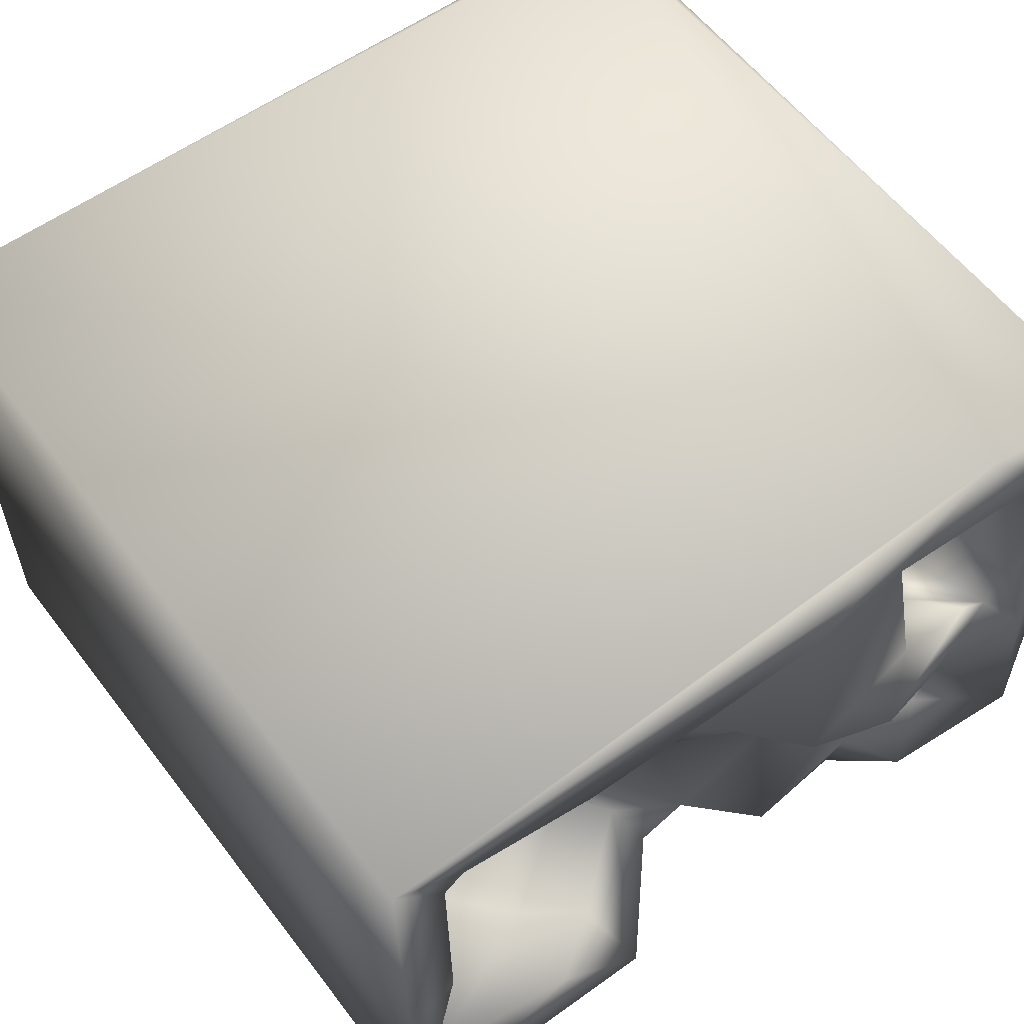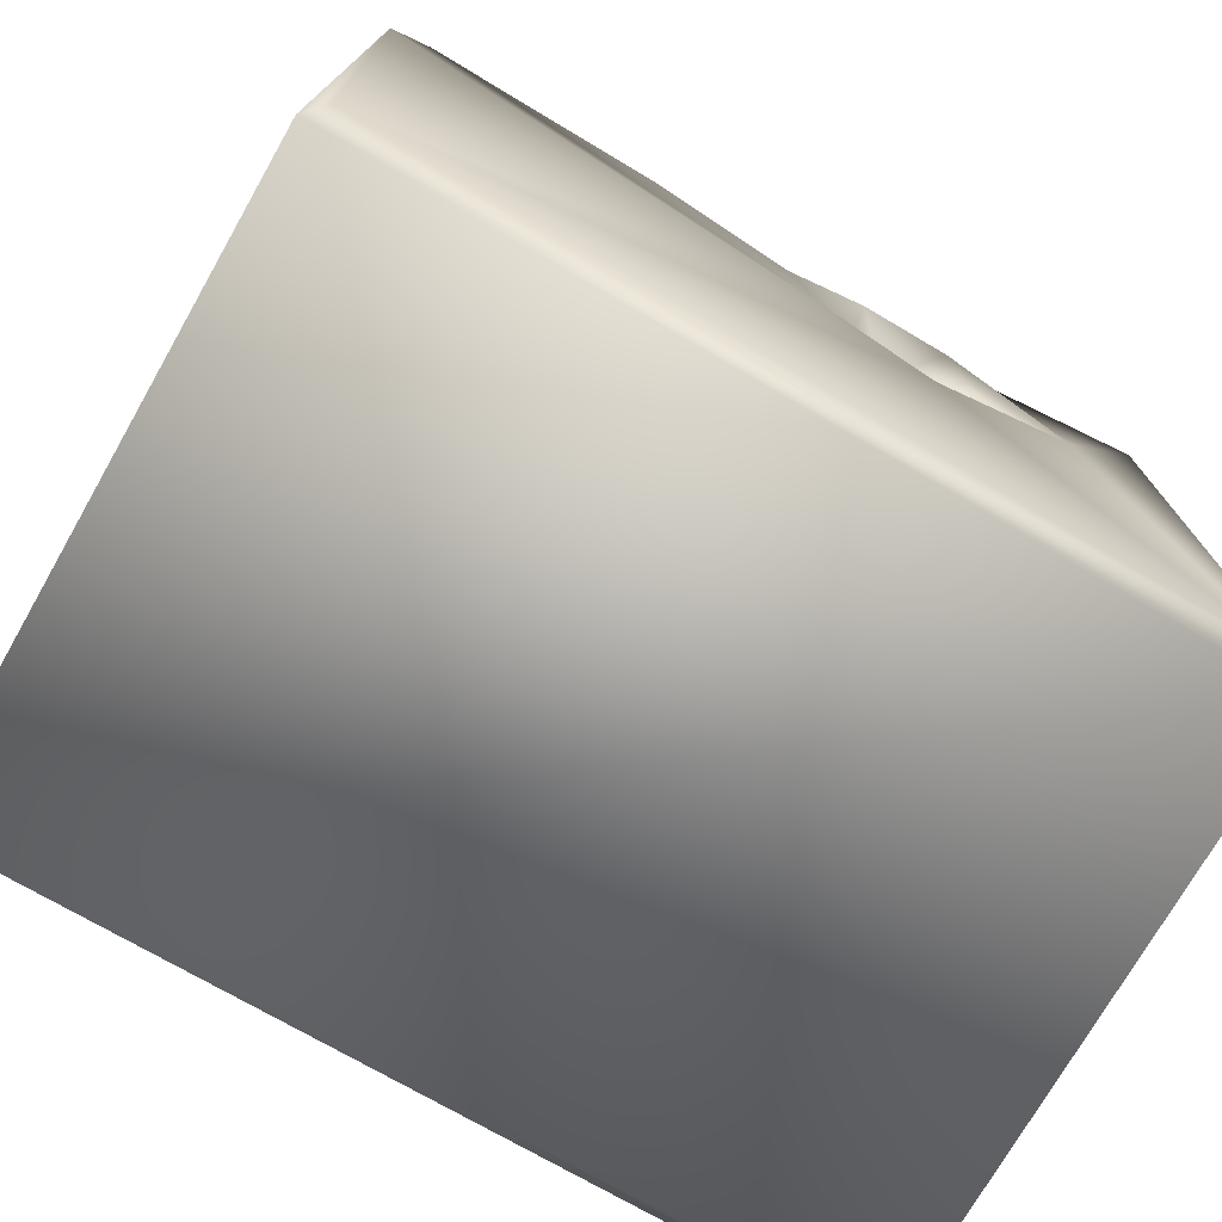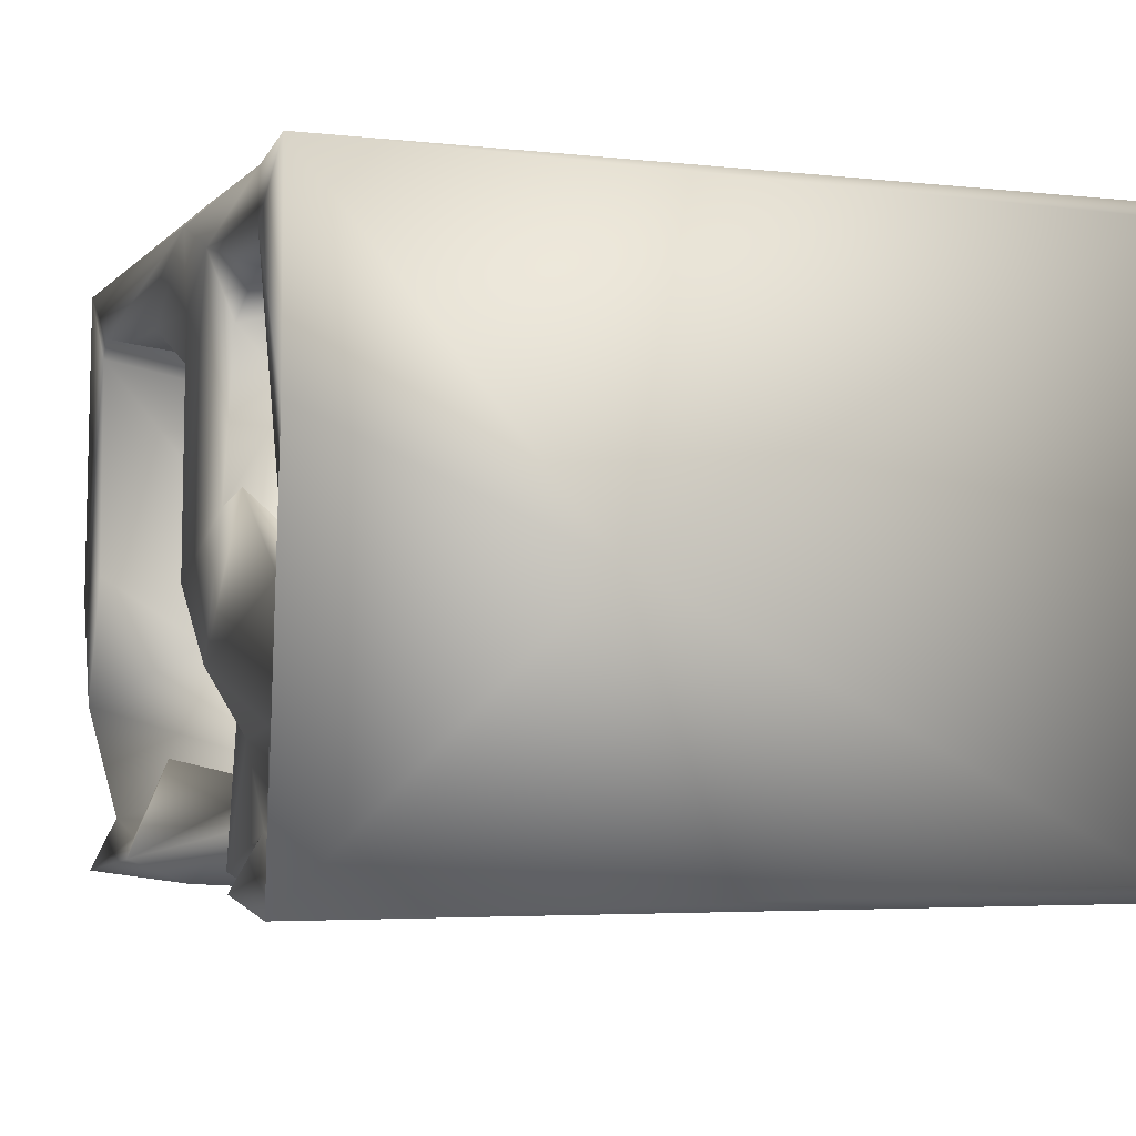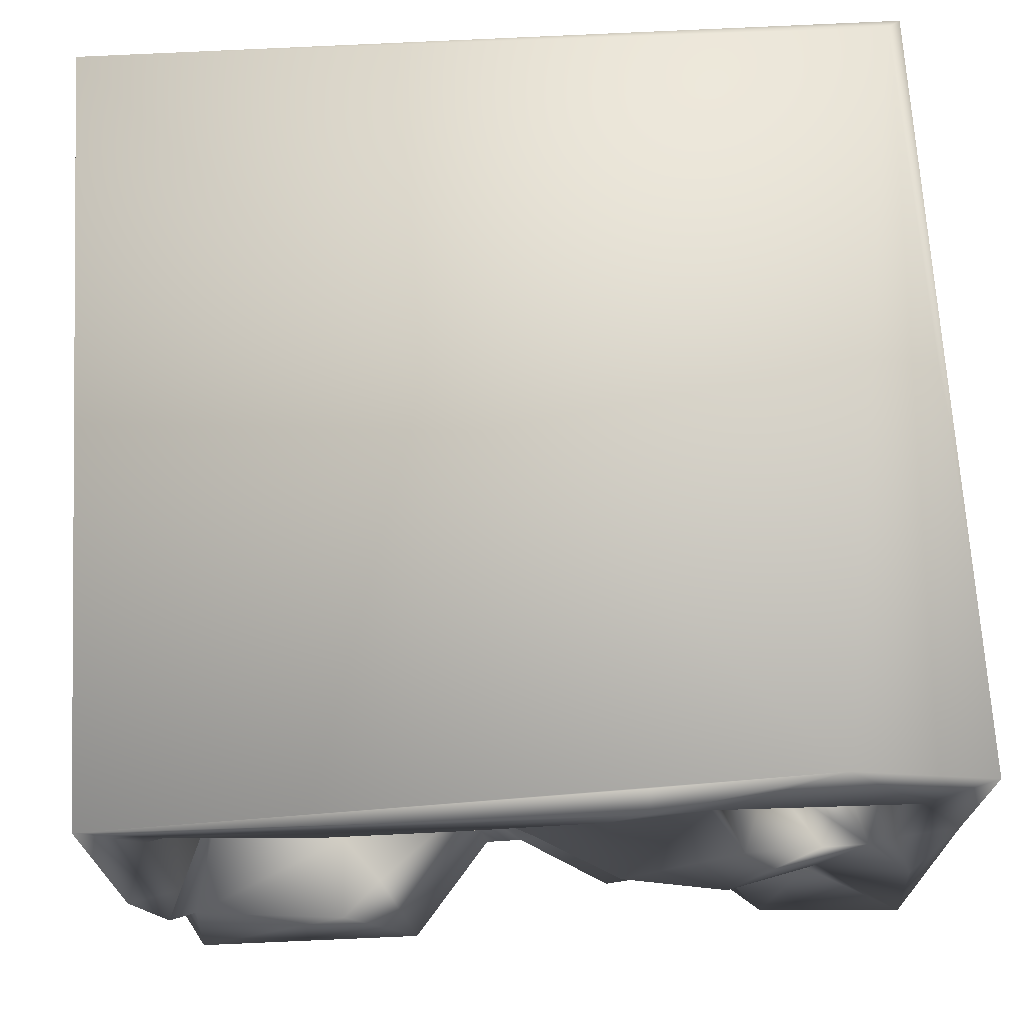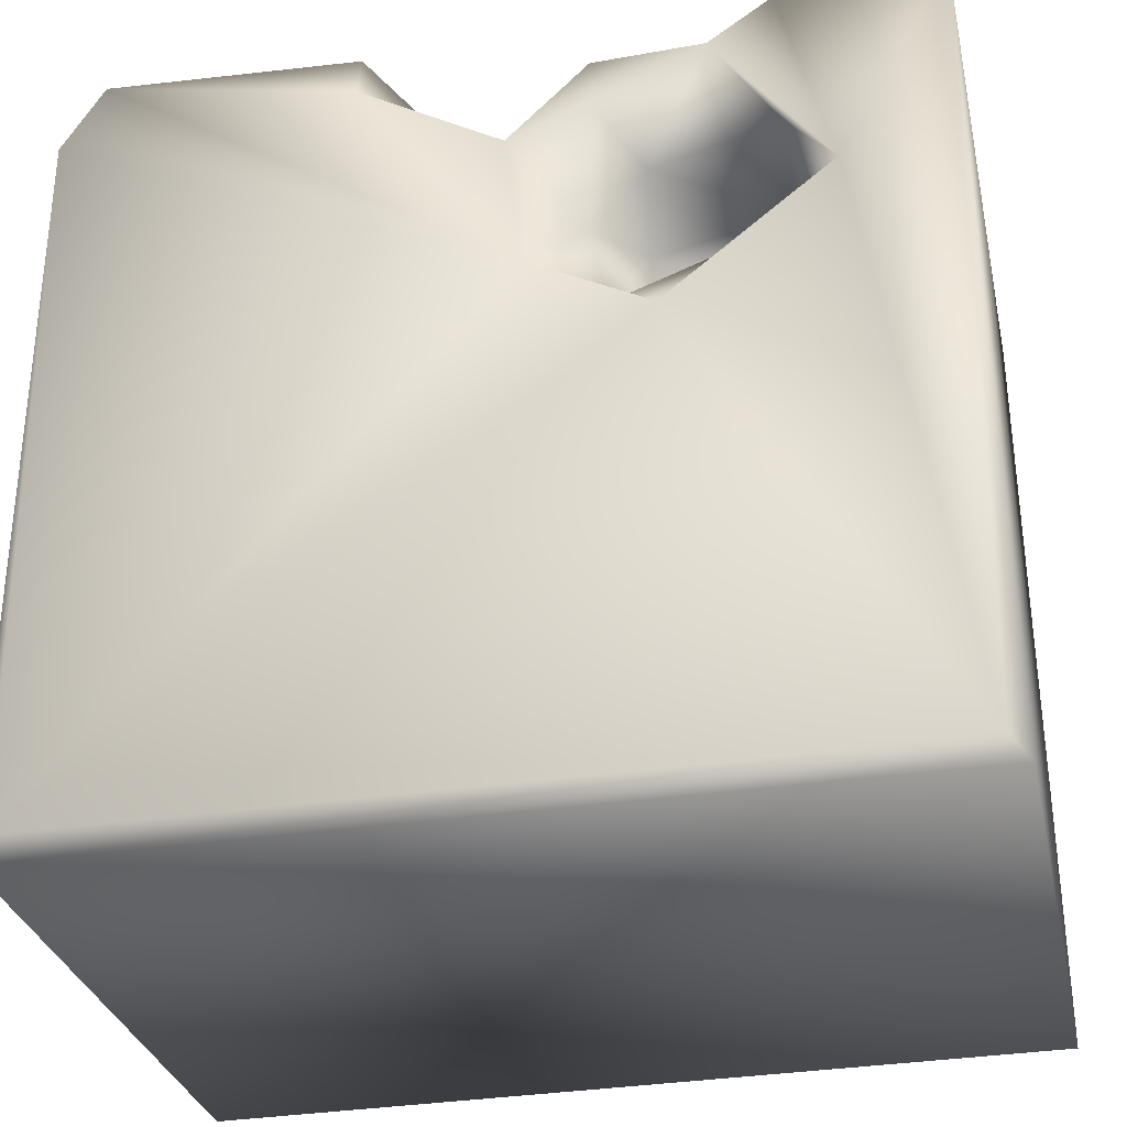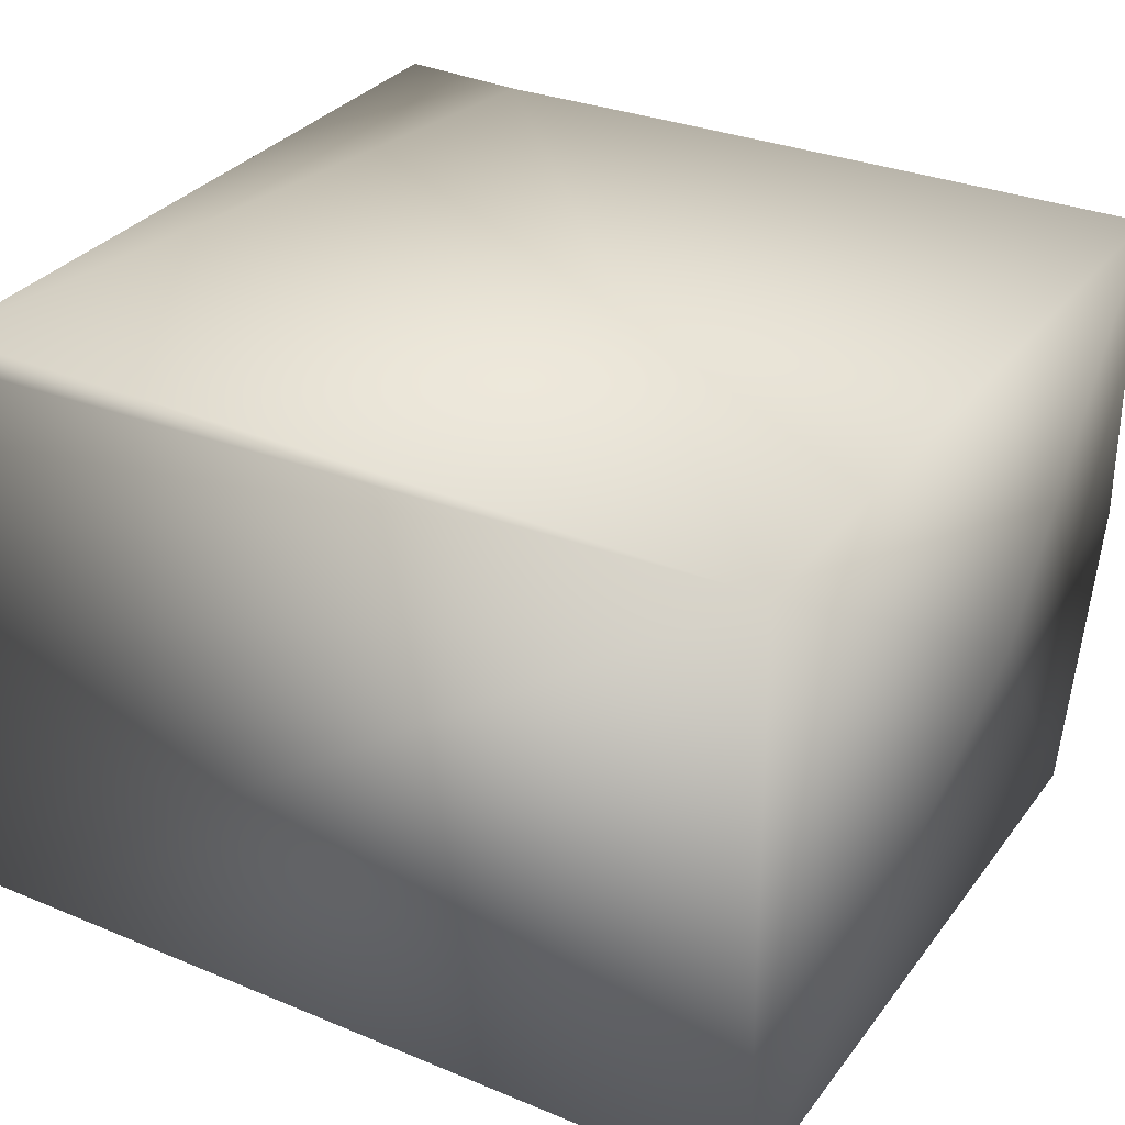
<metadata>
{"format":"obj","ext":"obj","renderer":"f3d","projection":"perspective","resolution":1024,"background":"white","views":[{"elev":59.3,"azim":143.1,"up":"+Z"},{"elev":-75.0,"azim":149.8,"up":"+Y"},{"elev":-3.6,"azim":-110.4,"up":"+Z"},{"elev":70.4,"azim":176.5,"up":"+Z"},{"elev":-31.6,"azim":-167.7,"up":"+Y"},{"elev":31.3,"azim":30.5,"up":"+Z"}]}
</metadata>
<code>
o Liquid_Domain
v -8.134 -8.756 6.217
v -8.464 -9.102 5.876
v 8.358 -9.099 6.188
v -8.474 -9.101 -5.872
v 8.481 -9.099 -5.87
v -8.134 -8.756 -6.217
v 8.134 -8.756 -6.217
v 8.476 1.472 -0.6359
v -8.468 1.213 -0.4996
v -6.193 2.78 -6.148
v -7.202 -0.2133 -3.452
v -6.202 -1.222 -3.054
v -0.6256 1.372 -6.209
v -3.593 0.238 -2.244
v -4.53 0.341 -3.673
v -2.954 0.1544 -6.172
v -6.71 -0.2117 -1.146
v -5.197 0.4658 -1.436
v -5.717 1.547 -4.428
v -6.298 1.326 0.8692
v -2.365 0.9258 -3.294
v -5.684 6.587 6.21
v -1.967 0.8844 -5.371
v -4.017 3.145 -2.429
v 8.431 6.848 6.161
v -6.576 1.906 4.703
v -6.819 2.005 1.048
v -6.095 1.144 2.806
v 5.921 0.7405 -2.027
v -6.158 2.92 -4.114
v -5.434 1.954 -5.615
v 8.355 5.52 -6.176
v -7.211 2.904 -0.483
v 6.708 1.452 -1.151
v -6.856 3.596 -2.621
v -2.07 6.676 6.201
v -7.146 2.526 4.146
v 4.573 1.851 4.39
v 7.09 2.243 3.732
v 3.945 2.495 3.734
v 6.472 2.158 1.456
v 6.2 3.502 -2.113
v 3.562 2.168 -2.879
v 6.618 2.875 -3.952
v -2.381 3.346 -3.291
v -8.419 6.881 6.163
v -5.952 2.807 3.027
v 5.182 2.432 2.699
v -5.594 2.802 -0.3741
v 7.367 3.119 0.2726
v 3.471 3.248 -4.556
v -1.676 2.425 -5.472
v -0.2486 4.203 -6.145
v 6.929 6.799 5.054
v -8.412 6.885 1.957
v 2.514 2.74 0.3529
v 4.245 2.716 1.174
v 3.246 2.675 -1.277
v 8.419 6.944 -0.3644
v -6.495 5.03 4.734
v -5.045 2.951 4.537
v 6.159 3.681 4.898
v 5.249 4.625 3.033
v -5.827 4.655 0.4597
v -6.555 3.649 -0.5786
v -5.015 5.05 -0.5505
v 1.95 3.392 -4.37
v -5.749 4.497 2.597
v -7.436 4.933 0.004418
v 6.726 4.703 -1.36
v -2.708 3.713 -5.39
v -5.242 4.159 -5.629
v 4.207 4.878 -5.079
v 2.594 5.891 -6.154
v -3.92 5.527 2.692
v 2.197 5.282 1.251
v 0.9236 4.02 0.6963
v -6.602 4.623 -1.173
v 1.352 4.456 -4.224
v -8.391 7.083 -6.119
v 7.583 6.36 -5.03
v -5.148 3.881 -3.419
v -3.961 5.829 -6.127
v -1.886 4.581 -6.258
v 7.555 6.917 -6.117
v -3.47 6.477 3.881
v 0.2012 5.415 -3.747
v 7.873 6.927 -2.673
v 0.9501 5.149 -5.038
v -0.6372 5.511 -0.05413
v -4.688 6.363 4.68
v 3.733 5 4.257
v 4.455 5.511 2.233
v 7.285 6.817 0.06384
v -4.274 6.859 0.5849
v -7.014 6.572 -0.7287
v -6.72 5.407 -4.555
v 3.362 6.138 -3.738
v -6.259 6.142 -5.266
v 2.657 7.08 -5.657
v 2.384 5.738 3.576
v -1.444 5.822 -1.472
v -4.167 6.063 -4.892
v -1.725 6.146 -5.706
v 4.285 6.627 -5.293
v 1.38 6.877 4.437
v -5.822 6.879 0.798
v -3.337 6.185 -3.345
v -2.005 7.075 5.803
v 4.09 6.868 4.557
v -7.437 6.645 0.1787
v -8.107 6.91 -2.448
v -6.206 6.488 -3.126
v -5.189 6.926 -5.894
v -7.202 6.986 4.904
v -3.211 6.934 5.222
v 7.33 6.787 4.676
v -1.303 6.87 4.374
v 0.06145 6.419 1.511
v -1.783 7.022 -0.5739
v -4.118 7.111 -2.107
f 2 3 1
f 3 2 4
f 5 3 4
f 5 4 6
f 7 5 6
f 3 22 1
f 2 9 4
f 3 5 8
f 32 5 7
f 6 16 7
f 6 10 16
f 16 13 7
f 14 12 17
f 12 11 17
f 17 18 14
f 15 12 14
f 12 19 11
f 22 3 25
f 17 20 18
f 21 15 14
f 15 19 12
f 17 27 20
f 15 21 23
f 23 13 16
f 14 18 24
f 23 19 15
f 2 1 46
f 28 27 26
f 49 18 20
f 49 24 18
f 19 30 11
f 19 23 31
f 23 16 31
f 16 10 31
f 13 32 7
f 28 26 61
f 27 37 26
f 28 20 27
f 27 17 33
f 34 29 41
f 41 29 58
f 35 11 30
f 21 45 23
f 23 52 13
f 22 46 1
f 46 9 2
f 39 48 38
f 48 40 38
f 41 48 39
f 28 61 47
f 28 47 20
f 58 29 43
f 17 11 35
f 24 21 14
f 34 44 29
f 19 31 30
f 9 80 4
f 6 4 80
f 6 80 10
f 38 62 39
f 41 39 34
f 47 49 20
f 50 34 39
f 48 41 57
f 57 58 56
f 41 58 57
f 17 35 33
f 34 42 44
f 21 24 45
f 51 43 44
f 43 29 44
f 45 52 23
f 13 52 53
f 37 27 69
f 67 43 51
f 52 84 53
f 37 60 26
f 38 92 62
f 92 38 40
f 48 57 63
f 47 64 49
f 42 34 50
f 65 33 35
f 45 71 52
f 30 31 10
f 71 84 52
f 5 32 8
f 3 8 25
f 26 60 61
f 9 46 55
f 61 68 47
f 92 40 63
f 40 48 63
f 39 117 50
f 27 33 69
f 57 56 77
f 58 77 56
f 70 42 50
f 43 79 58
f 67 79 43
f 82 35 30
f 82 10 72
f 30 10 82
f 44 73 51
f 13 53 74
f 54 39 62
f 75 68 61
f 54 117 39
f 57 93 63
f 47 68 64
f 57 77 76
f 69 33 65
f 49 66 24
f 65 35 78
f 82 24 66
f 55 80 9
f 82 45 24
f 71 45 82
f 71 82 72
f 22 25 36
f 66 49 64
f 58 87 77
f 82 78 35
f 79 87 58
f 70 44 42
f 67 73 79
f 51 73 67
f 32 13 85
f 61 60 91
f 86 75 61
f 25 8 59
f 75 64 68
f 76 93 57
f 78 69 65
f 66 78 82
f 79 89 87
f 70 88 44
f 88 81 44
f 59 8 32
f 44 81 73
f 89 74 53
f 71 72 83
f 71 83 84
f 104 53 84
f 86 61 91
f 63 101 92
f 77 90 76
f 66 64 75
f 90 77 102
f 87 102 77
f 73 98 79
f 89 53 87
f 72 10 83
f 60 37 115
f 37 69 115
f 63 93 101
f 101 93 76
f 50 94 70
f 90 119 76
f 75 95 66
f 69 78 96
f 79 100 89
f 87 53 104
f 10 80 114
f 83 10 114
f 85 13 74
f 115 69 111
f 119 101 76
f 69 96 111
f 96 78 66
f 97 108 103
f 103 99 97
f 98 73 105
f 73 81 105
f 89 100 74
f 83 104 84
f 62 110 54
f 60 115 91
f 106 110 92
f 62 92 110
f 92 101 106
f 106 101 118
f 101 119 118
f 117 94 50
f 86 95 75
f 107 66 95
f 90 102 119
f 94 88 70
f 113 108 97
f 59 32 88
f 102 104 108
f 102 87 104
f 104 103 108
f 113 97 99
f 88 32 81
f 79 98 100
f 104 83 103
f 36 109 22
f 86 91 116
f 66 107 96
f 102 120 119
f 102 121 120
f 102 108 121
f 55 112 80
f 112 96 113
f 121 108 113
f 103 114 99
f 103 83 114
f 81 32 85
f 36 25 109
f 22 115 46
f 109 116 22
f 116 115 22
f 54 110 109
f 25 54 109
f 117 54 25
f 110 106 109
f 116 91 115
f 118 116 109
f 106 118 109
f 115 55 46
f 25 59 117
f 55 115 111
f 116 95 86
f 118 120 116
f 120 95 116
f 117 59 94
f 119 120 118
f 120 121 95
f 111 112 55
f 107 121 96
f 95 121 107
f 111 96 112
f 59 88 94
f 113 96 121
f 113 80 112
f 113 99 80
f 98 105 100
f 105 81 85
f 99 114 80
f 85 100 105
f 85 74 100

</code>
